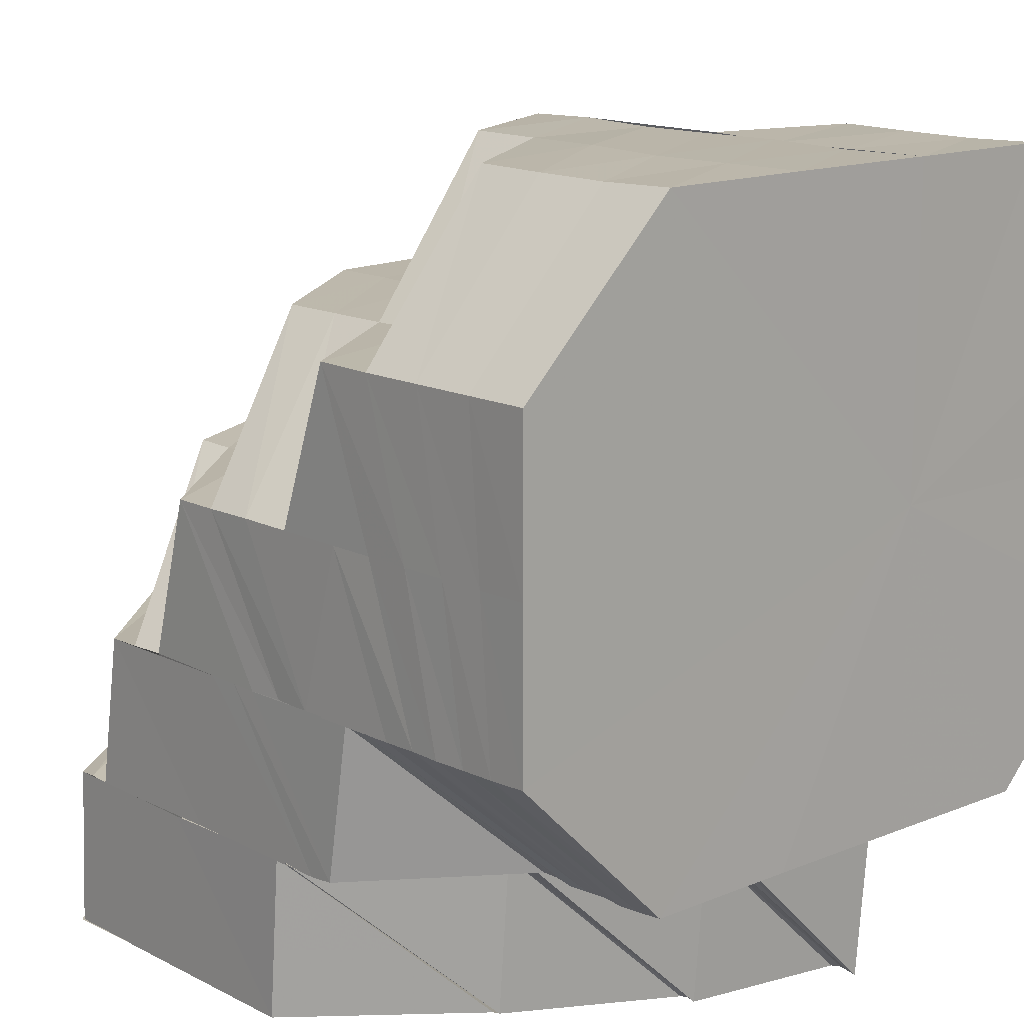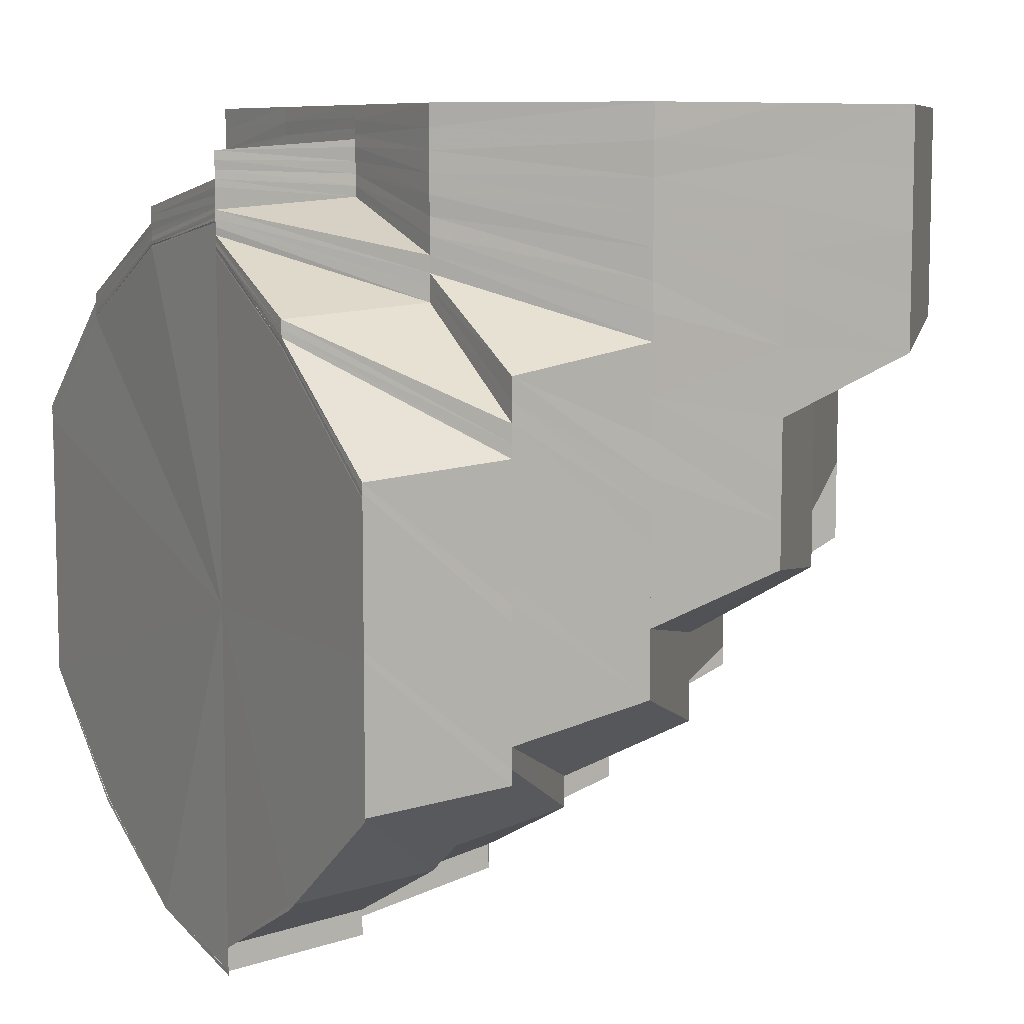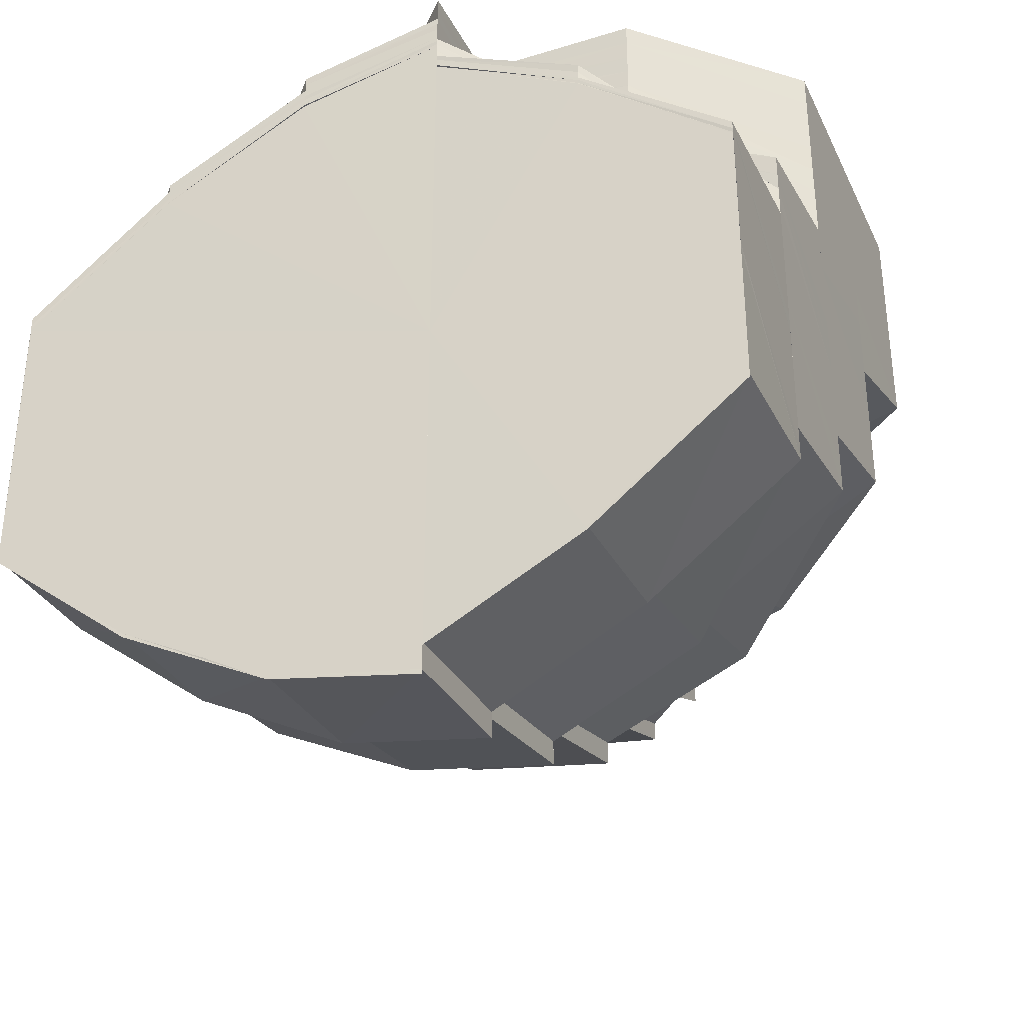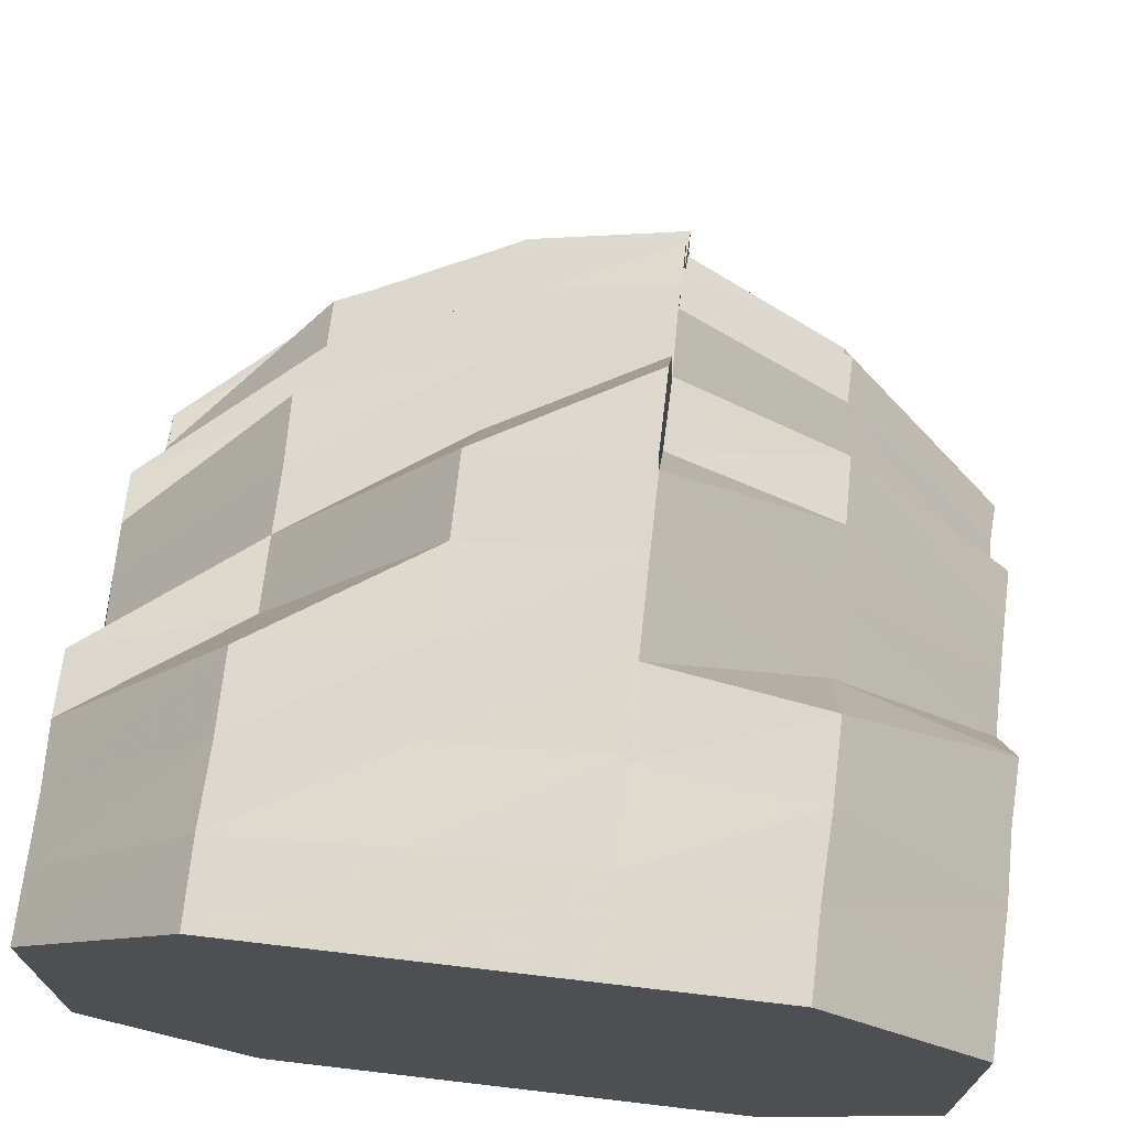
<metadata>
{"format":"obj","ext":"obj","renderer":"f3d","projection":"perspective","resolution":1024,"background":"white","views":[{"elev":14.4,"azim":-42.2,"up":"+Y"},{"elev":8.4,"azim":59.1,"up":"+Z"},{"elev":-34.8,"azim":22.6,"up":"+Z"},{"elev":72.3,"azim":6.7,"up":"+Y"}]}
</metadata>
<code>
o 13132
v 2191 1884 16.56
v 2191 1884 16.55
v 2191 1884 16.56
v 2191 1884 16.55
v 2191 1884 16.56
v 2191 1884 16.56
v 2191 1884 16.55
v 2191 1884 16.55
v 2191 1884 16.54
v 2191 1884 16.55
v 2191 1884 16.56
v 2191 1884 16.56
v 2191 1884 16.54
v 2191 1884 16.53
v 2191 1884 16.55
v 2191 1884 16.55
v 2191 1884 16.56
v 2191 1884 16.56
v 2191 1884 16.54
v 2191 1884 16.53
v 2191 1884 16.54
v 2191 1884 16.55
v 2191 1884 16.55
v 2191 1884 16.56
v 2191 1884 16.56
v 2191 1884 16.54
v 2191 1884 16.55
v 2191 1884 16.54
v 2191 1884 16.55
v 2191 1884 16.54
v 2191 1884 16.54
v 2191 1884 16.53
v 2191 1884 16.54
v 2191 1884 16.54
v 2191 1884 16.53
v 2191 1884 16.52
v 2191 1884 16.53
v 2191 1884 16.54
v 2191 1884 16.53
v 2191 1884 16.52
v 2191 1884 16.52
v 2191 1884 16.53
v 2191 1884 16.52
v 2191 1884 16.54
v 2191 1884 16.53
v 2191 1884 16.54
v 2191 1884 16.53
v 2191 1884 16.52
v 2191 1884 16.52
v 2191 1884 16.52
v 2191 1884 16.52
v 2191 1884 16.52
v 2191 1884 16.52
v 2191 1884 16.51
v 2191 1884 16.53
v 2191 1884 16.54
v 2191 1884 16.54
v 2191 1884 16.54
v 2191 1884 16.53
v 2191 1884 16.53
v 2191 1884 16.52
v 2191 1884 16.55
v 2191 1884 16.53
v 2191 1884 16.53
v 2191 1884 16.51
v 2191 1884 16.51
v 2191 1884 16.51
v 2191 1884 16.52
v 2191 1884 16.51
v 2191 1884 16.53
v 2191 1884 16.51
v 2191 1884 16.51
v 2191 1884 16.52
v 2191 1884 16.53
v 2191 1884 16.52
v 2191 1884 16.52
v 2191 1884 16.51
v 2191 1884 16.51
v 2191 1884 16.5
v 2191 1884 16.51
v 2191 1884 16.5
v 2191 1884 16.5
v 2191 1884 16.51
v 2191 1884 16.52
v 2191 1884 16.51
v 2191 1884 16.51
v 2191 1884 16.51
v 2191 1884 16.52
v 2191 1884 16.5
v 2191 1884 16.5
v 2191 1884 16.5
v 2191 1884 16.5
v 2191 1884 16.5
v 2191 1884 16.51
v 2191 1884 16.51
v 2191 1884 16.52
v 2191 1884 16.52
v 2191 1884 16.53
v 2191 1884 16.53
v 2191 1884 16.54
v 2191 1884 16.54
v 2191 1884 16.54
v 2191 1884 16.54
v 2191 1884 16.54
v 2191 1884 16.53
v 2191 1884 16.54
v 2191 1884 16.54
v 2191 1884 16.54
v 2191 1884 16.55
v 2191 1884 16.54
v 2191 1884 16.54
v 2191 1884 16.55
v 2191 1884 16.54
v 2191 1884 16.55
v 2191 1884 16.54
v 2191 1884 16.54
v 2191 1884 16.54
v 2191 1884 16.55
v 2191 1884 16.55
v 2191 1884 16.55
v 2191 1884 16.55
v 2191 1884 16.55
v 2191 1884 16.54
v 2191 1884 16.54
v 2191 1884 16.55
v 2191 1884 16.55
v 2191 1884 16.55
v 2191 1884 16.55
v 2191 1884 16.55
v 2191 1884 16.55
v 2191 1884 16.54
v 2191 1884 16.55
v 2191 1884 16.55
v 2191 1884 16.55
v 2191 1884 16.55
v 2191 1884 16.55
v 2191 1884 16.55
v 2191 1884 16.55
v 2191 1884 16.55
v 2191 1884 16.55
v 2191 1884 16.55
v 2191 1884 16.55
v 2191 1884 16.55
v 2191 1884 16.55
v 2191 1884 16.55
v 2191 1884 16.55
v 2191 1884 16.55
v 2191 1884 16.55
v 2191 1884 16.55
v 2191 1884 16.54
v 2191 1884 16.54
v 2191 1884 16.55
v 2191 1884 16.55
v 2191 1884 16.54
v 2191 1884 16.54
v 2191 1884 16.55
v 2191 1884 16.54
v 2191 1884 16.55
v 2191 1884 16.54
v 2191 1884 16.54
v 2191 1884 16.54
v 2191 1884 16.54
v 2191 1884 16.54
v 2191 1884 16.55
v 2191 1884 16.54
v 2191 1884 16.54
v 2191 1884 16.55
v 2191 1884 16.54
v 2191 1884 16.54
v 2191 1884 16.53
v 2191 1884 16.54
v 2191 1884 16.54
v 2191 1884 16.53
v 2191 1884 16.53
v 2191 1884 16.53
v 2191 1884 16.52
v 2191 1884 16.53
v 2191 1884 16.54
v 2191 1884 16.52
v 2191 1884 16.52
v 2191 1884 16.52
v 2191 1884 16.53
v 2191 1884 16.52
v 2191 1884 16.52
v 2191 1884 16.52
v 2191 1884 16.52
v 2191 1884 16.52
v 2191 1884 16.52
v 2191 1884 16.53
v 2191 1884 16.53
v 2191 1884 16.51
v 2191 1884 16.51
v 2191 1884 16.52
v 2191 1884 16.52
v 2191 1884 16.51
v 2191 1884 16.52
v 2191 1884 16.51
v 2191 1884 16.53
v 2191 1884 16.53
v 2191 1884 16.53
v 2191 1884 16.54
v 2191 1884 16.52
v 2191 1884 16.54
v 2191 1884 16.54
v 2191 1884 16.51
v 2191 1884 16.52
v 2191 1884 16.54
v 2191 1884 16.54
v 2191 1884 16.51
v 2191 1884 16.52
v 2191 1884 16.51
v 2191 1884 16.51
v 2191 1884 16.51
v 2191 1884 16.51
v 2191 1884 16.51
v 2191 1884 16.5
v 2191 1884 16.51
v 2191 1884 16.5
v 2191 1884 16.5
v 2191 1884 16.5
v 2191 1884 16.51
v 2191 1884 16.5
v 2191 1884 16.52
v 2191 1884 16.51
v 2191 1884 16.51
v 2191 1884 16.51
v 2191 1884 16.52
v 2191 1884 16.51
v 2191 1884 16.51
v 2191 1884 16.5
v 2191 1884 16.51
v 2191 1884 16.51
v 2191 1884 16.5
v 2191 1884 16.5
v 2191 1884 16.5
v 2191 1884 16.5
v 2191 1884 16.5
v 2191 1884 16.51
v 2191 1884 16.5
v 2191 1884 16.52
v 2191 1884 16.51
v 2191 1884 16.5
v 2191 1884 16.51
v 2191 1884 16.51
v 2191 1884 16.51
v 2191 1884 16.51
v 2191 1884 16.5
v 2191 1884 16.52
v 2191 1884 16.52
v 2191 1884 16.51
v 2191 1884 16.53
v 2191 1884 16.52
v 2191 1884 16.52
v 2191 1884 16.52
v 2191 1884 16.52
v 2191 1884 16.52
v 2191 1884 16.53
v 2191 1884 16.53
v 2191 1884 16.53
v 2191 1884 16.53
v 2191 1884 16.53
v 2191 1884 16.54
v 2191 1884 16.54
v 2191 1884 16.54
v 2191 1884 16.54
v 2191 1884 16.55
v 2191 1884 16.55
v 2191 1884 16.54
v 2191 1884 16.55
v 2191 1884 16.55
v 2191 1884 16.54
v 2191 1884 16.54
v 2191 1884 16.53
v 2191 1884 16.53
v 2191 1884 16.53
v 2191 1884 16.54
v 2191 1884 16.55
v 2191 1884 16.55
v 2191 1884 16.53
v 2191 1884 16.54
v 2191 1884 16.54
v 2191 1884 16.53
v 2191 1884 16.55
v 2191 1884 16.55
v 2191 1884 16.55
v 2191 1884 16.54
v 2191 1884 16.55
v 2191 1884 16.55
v 2191 1884 16.55
v 2191 1884 16.53
v 2191 1884 16.54
v 2191 1884 16.54
v 2191 1884 16.55
v 2191 1884 16.55
v 2191 1884 16.55
v 2191 1884 16.55
v 2191 1884 16.55
v 2191 1884 16.55
v 2191 1884 16.54
v 2191 1884 16.53
v 2191 1884 16.53
v 2191 1884 16.53
v 2191 1884 16.52
v 2191 1884 16.51
v 2191 1884 16.54
v 2191 1884 16.53
v 2191 1884 16.53
v 2191 1884 16.54
v 2191 1884 16.55
v 2191 1884 16.54
v 2191 1884 16.54
v 2191 1884 16.54
v 2191 1884 16.54
v 2191 1884 16.54
v 2191 1884 16.54
v 2191 1884 16.53
v 2191 1884 16.54
v 2191 1884 16.53
v 2191 1884 16.52
v 2191 1884 16.52
v 2191 1884 16.51
v 2191 1884 16.51
v 2191 1884 16.51
v 2191 1884 16.5
v 2191 1884 16.51
v 2191 1884 16.5
v 2191 1884 16.5
v 2191 1884 16.5
v 2191 1884 16.51
v 2191 1884 16.5
v 2191 1884 16.5
v 2191 1884 16.5
v 2191 1884 16.51
v 2191 1884 16.51
v 2191 1884 16.52
v 2191 1884 16.52
v 2191 1884 16.52
v 2191 1884 16.51
v 2191 1884 16.51
v 2191 1884 16.52
v 2191 1884 16.5
v 2191 1884 16.5
v 2191 1884 16.5
v 2191 1884 16.5
v 2191 1884 16.51
v 2191 1884 16.51
v 2191 1884 16.51
v 2191 1884 16.55
v 2191 1884 16.56
v 2191 1884 16.56
v 2191 1884 16.55
v 2191 1884 16.55
v 2191 1884 16.56
v 2191 1884 16.56
v 2191 1884 16.55
v 2191 1884 16.55
v 2191 1884 16.56
v 2191 1884 16.56
v 2191 1884 16.56
v 2191 1884 16.56
v 2191 1884 16.56
v 2191 1884 16.55
v 2191 1884 16.55
v 2191 1884 16.55
v 2191 1884 16.55
v 2191 1884 16.54
v 2191 1884 16.55
v 2191 1884 16.55
v 2191 1884 16.55
v 2191 1884 16.55
v 2191 1884 16.55
v 2191 1884 16.55
v 2191 1884 16.56
v 2191 1884 16.56
v 2191 1884 16.55
v 2191 1884 16.55
v 2191 1884 16.55
v 2191 1884 16.55
v 2191 1884 16.55
v 2191 1884 16.55
v 2191 1884 16.55
v 2191 1884 16.55
v 2191 1884 16.55
v 2191 1884 16.55
v 2191 1884 16.55
v 2191 1884 16.55
v 2191 1884 16.55
v 2191 1884 16.55
v 2191 1884 16.55
v 2191 1884 16.55
v 2191 1884 16.55
v 2191 1884 16.55
v 2191 1884 16.55
v 2191 1884 16.55
v 2191 1884 16.55
v 2191 1884 16.55
v 2191 1884 16.55
v 2191 1884 16.55
v 2191 1884 16.55
v 2191 1884 16.56
v 2191 1884 16.55
v 2191 1884 16.56
v 2191 1884 16.55
v 2191 1884 16.55
v 2191 1884 16.55
v 2191 1884 16.56
v 2191 1884 16.56
v 2191 1884 16.55
v 2191 1884 16.55
v 2191 1884 16.55
v 2191 1884 16.55
v 2191 1884 16.56
v 2191 1884 16.56
v 2191 1884 16.55
v 2191 1884 16.55
v 2191 1884 16.55
v 2191 1884 16.55
v 2191 1884 16.55
v 2191 1884 16.56
v 2191 1884 16.56
v 2191 1884 16.55
v 2191 1884 16.56
v 2191 1884 16.55
v 2191 1884 16.55
v 2191 1884 16.55
v 2191 1884 16.55
v 2191 1884 16.56
v 2191 1884 16.55
v 2191 1884 16.55
v 2191 1884 16.54
v 2191 1884 16.54
v 2191 1884 16.54
v 2191 1884 16.54
v 2191 1884 16.54
v 2191 1884 16.54
v 2191 1884 16.54
v 2191 1884 16.53
v 2191 1884 16.53
v 2191 1884 16.54
v 2191 1884 16.54
v 2191 1884 16.55
v 2191 1884 16.55
v 2191 1884 16.55
v 2191 1884 16.55
v 2191 1884 16.55
v 2191 1884 16.53
v 2191 1884 16.55
v 2191 1884 16.55
v 2191 1884 16.55
v 2191 1884 16.55
v 2191 1884 16.55
v 2191 1884 16.55
v 2191 1884 16.5
v 2191 1884 16.51
v 2191 1884 16.51
v 2191 1884 16.51
v 2191 1884 16.52
v 2191 1884 16.56
v 2191 1884 16.56
v 2191 1884 16.56
v 2191 1884 16.56
v 2191 1884 16.56
v 2191 1884 16.56
v 2191 1884 16.56
v 2191 1884 16.56
v 2191 1884 16.56
v 2191 1884 16.56
v 2191 1884 16.56
v 2191 1884 16.56
v 2191 1884 16.56
v 2191 1884 16.56
v 2191 1884 16.56
f 1 2 3
f 2 4 5
f 3 4 6
f 2 7 4
f 7 8 4
f 7 9 8
f 4 8 10
f 4 10 11
f 6 10 12
f 9 13 8
f 9 14 13
f 8 15 10
f 8 13 15
f 10 15 16
f 10 16 17
f 12 16 18
f 14 19 13
f 14 20 19
f 13 21 15
f 13 19 21
f 15 22 16
f 15 21 22
f 16 22 23
f 16 23 24
f 18 23 25
f 21 26 22
f 22 27 23
f 22 26 27
f 21 28 26
f 19 28 21
f 26 29 27
f 28 30 31
f 19 32 28
f 20 32 19
f 33 34 29
f 35 36 32
f 32 37 28
f 28 37 38
f 32 39 37
f 36 40 39
f 41 39 32
f 42 43 41
f 37 44 38
f 39 45 37
f 37 45 44
f 38 44 46
f 38 46 29
f 45 47 44
f 39 48 45
f 49 48 39
f 49 50 48
f 48 51 45
f 45 51 47
f 50 52 48
f 48 52 51
f 53 54 52
f 51 55 47
f 47 55 56
f 47 56 57
f 55 58 56
f 59 60 58
f 51 61 55
f 52 61 51
f 57 56 62
f 61 63 64
f 52 65 61
f 66 65 52
f 66 67 65
f 65 68 61
f 67 69 65
f 65 69 68
f 61 68 70
f 71 72 69
f 68 73 70
f 70 73 74
f 70 74 58
f 68 75 73
f 69 75 68
f 75 76 73
f 69 77 75
f 78 77 69
f 78 79 77
f 79 80 77
f 81 82 80
f 75 83 76
f 77 83 75
f 77 80 83
f 83 84 76
f 85 86 83
f 83 87 88
f 89 90 80
f 89 91 90
f 92 93 90
f 94 90 95
f 95 96 97
f 84 96 98
f 84 98 99
f 99 98 100
f 100 101 102
f 99 103 104
f 105 104 106
f 105 99 107
f 108 106 109
f 74 105 110
f 74 110 108
f 107 111 112
f 113 112 114
f 115 116 112
f 116 117 111
f 112 111 118
f 119 118 120
f 111 121 118
f 118 121 122
f 111 123 121
f 100 123 111
f 123 124 125
f 123 126 121
f 121 127 122
f 121 126 127
f 126 128 127
f 126 129 128
f 129 130 128
f 131 129 132
f 122 133 134
f 135 136 134
f 137 133 138
f 139 135 140
f 141 139 142
f 143 141 144
f 145 143 146
f 133 147 148
f 133 148 149
f 147 150 148
f 149 148 151
f 147 152 150
f 153 150 154
f 152 155 150
f 152 156 155
f 150 155 157
f 158 159 155
f 150 160 161
f 162 163 160
f 164 165 151
f 149 151 166
f 167 149 166
f 151 168 169
f 168 170 169
f 165 171 170
f 171 172 173
f 157 173 170
f 169 170 174
f 170 173 175
f 170 175 174
f 173 176 175
f 169 174 177
f 178 169 177
f 174 175 179
f 175 176 180
f 175 180 179
f 179 181 182
f 176 183 180
f 179 180 184
f 180 185 184
f 180 183 185
f 184 186 187
f 176 188 183
f 189 187 190
f 183 191 185
f 185 191 50
f 191 192 193
f 183 194 191
f 188 194 183
f 194 195 191
f 188 196 194
f 194 197 195
f 196 197 194
f 198 196 188
f 199 198 188
f 198 200 196
f 201 198 199
f 200 202 196
f 196 202 197
f 203 201 199
f 203 199 173
f 204 201 203
f 202 205 197
f 202 206 205
f 207 204 208
f 197 205 209
f 197 209 195
f 195 209 67
f 210 211 205
f 212 213 209
f 209 214 215
f 211 216 217
f 217 218 79
f 218 219 220
f 221 222 218
f 223 221 224
f 225 224 226
f 227 223 228
f 228 229 230
f 231 232 229
f 232 233 234
f 234 235 91
f 235 236 237
f 238 239 235
f 238 239 240
f 241 238 242
f 243 244 241
f 244 238 240
f 244 238 245
f 246 245 247
f 248 244 240
f 249 250 246
f 251 248 240
f 252 250 253
f 254 252 253
f 254 255 256
f 257 254 206
f 258 254 257
f 259 260 257
f 261 257 200
f 262 261 200
f 263 259 262
f 264 262 201
f 204 264 201
f 264 265 262
f 266 264 204
f 267 266 268
f 266 269 264
f 269 265 264
f 269 270 265
f 270 271 265
f 272 271 273
f 271 274 275
f 271 276 258
f 277 276 271
f 277 278 276
f 276 279 258
f 276 280 279
f 281 282 279
f 283 281 276
f 281 282 240
f 283 281 240
f 284 285 240
f 286 284 240
f 286 284 287
f 287 288 289
f 290 286 240
f 290 286 291
f 291 292 287
f 287 293 294
f 295 294 296
f 297 295 296
f 297 296 298
f 299 291 295
f 299 295 297
f 300 291 299
f 300 301 291
f 302 300 299
f 303 301 240
f 304 303 240
f 302 299 305
f 305 299 297
f 306 302 305
f 307 305 308
f 305 297 309
f 309 297 298
f 309 298 130
f 310 305 309
f 129 309 130
f 310 309 129
f 311 310 129
f 312 310 311
f 313 312 311
f 314 311 315
f 312 316 317
f 318 306 312
f 318 319 306
f 320 319 318
f 320 321 319
f 322 323 320
f 324 322 325
f 326 324 327
f 328 327 329
f 330 326 331
f 331 332 333
f 333 334 335
f 329 336 337
f 338 325 336
f 339 340 336
f 93 339 338
f 341 342 332
f 343 341 344
f 344 342 345
f 341 342 240
f 342 346 240
f 345 346 347
f 342 346 334
f 346 304 240
f 346 304 321
f 23 348 349
f 23 27 348
f 25 348 350
f 27 351 348
f 27 29 351
f 348 351 352
f 348 352 353
f 350 352 354
f 29 355 351
f 29 46 355
f 351 356 352
f 351 355 356
f 352 356 357
f 352 357 358
f 354 357 359
f 359 360 361
f 46 362 355
f 46 57 362
f 57 62 362
f 355 362 363
f 355 363 356
f 362 62 364
f 362 364 363
f 62 365 364
f 62 366 365
f 364 365 367
f 364 367 368
f 363 364 368
f 365 369 367
f 356 363 370
f 363 368 370
f 356 370 357
f 368 371 372
f 357 370 373
f 357 373 374
f 370 375 373
f 370 368 375
f 368 376 375
f 377 369 378
f 369 379 380
f 381 382 379
f 369 381 383
f 383 384 385
f 386 385 387
f 388 389 384
f 390 391 389
f 381 392 388
f 392 393 382
f 392 394 393
f 395 392 381
f 395 396 397
f 398 395 381
f 108 395 398
f 398 381 369
f 366 108 398
f 365 398 369
f 366 398 365
f 360 399 400
f 360 401 399
f 361 399 402
f 401 403 399
f 401 146 403
f 146 404 403
f 399 403 405
f 399 405 406
f 402 405 407
f 403 408 405
f 403 404 408
f 409 410 404
f 405 408 411
f 405 411 412
f 407 411 413
f 408 414 411
f 404 415 408
f 408 415 414
f 404 416 415
f 144 416 404
f 410 417 416
f 411 414 418
f 411 418 419
f 413 418 420
f 420 421 1
f 418 421 422
f 414 423 418
f 418 423 421
f 414 424 423
f 415 424 414
f 423 425 421
f 421 426 427
f 421 425 426
f 425 428 426
f 415 429 424
f 416 429 415
f 424 430 423
f 423 430 425
f 425 431 428
f 430 431 425
f 431 432 428
f 424 433 430
f 429 433 424
f 430 434 431
f 433 434 430
f 431 435 432
f 434 435 431
f 435 436 432
f 435 437 436
f 437 438 436
f 434 439 435
f 439 437 435
f 433 440 434
f 440 439 434
f 440 178 439
f 178 177 439
f 439 177 437
f 166 178 440
f 441 440 433
f 441 166 440
f 429 441 433
f 167 166 441
f 442 441 429
f 442 167 441
f 416 442 429
f 142 442 416
f 140 167 442
f 417 443 442
f 443 444 167
f 444 445 167
f 177 174 446
f 174 179 446
f 177 446 437
f 446 179 189
f 437 446 438
f 446 189 438
f 438 189 20
f 447 448 449
f 450 451 452
f 453 454 455
f 455 456 457
f 458 459 460
f 459 461 460
f 462 458 460
f 461 463 460
f 464 462 460
f 463 465 460
f 466 464 460
f 465 467 460
f 468 466 460
f 467 469 460
f 470 468 460
f 469 471 460
f 472 470 460
f 471 472 460

</code>
